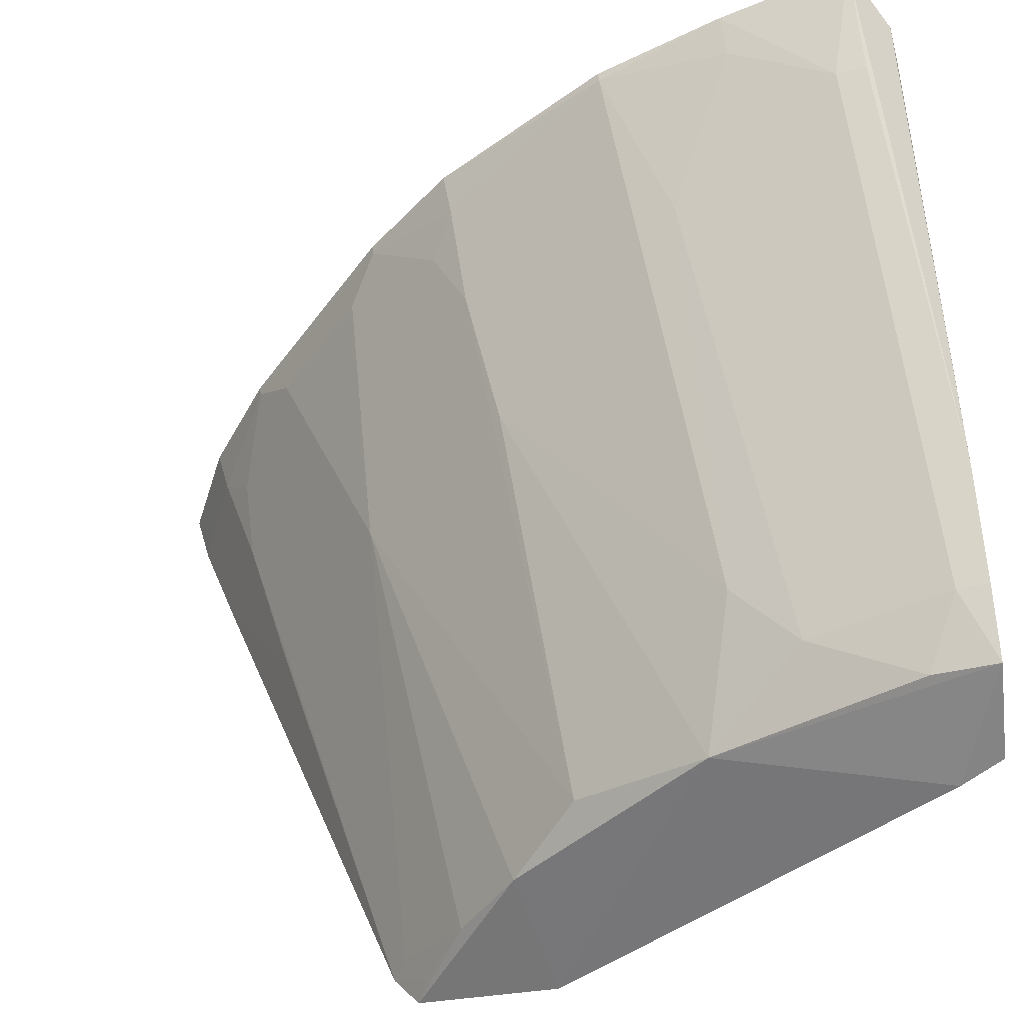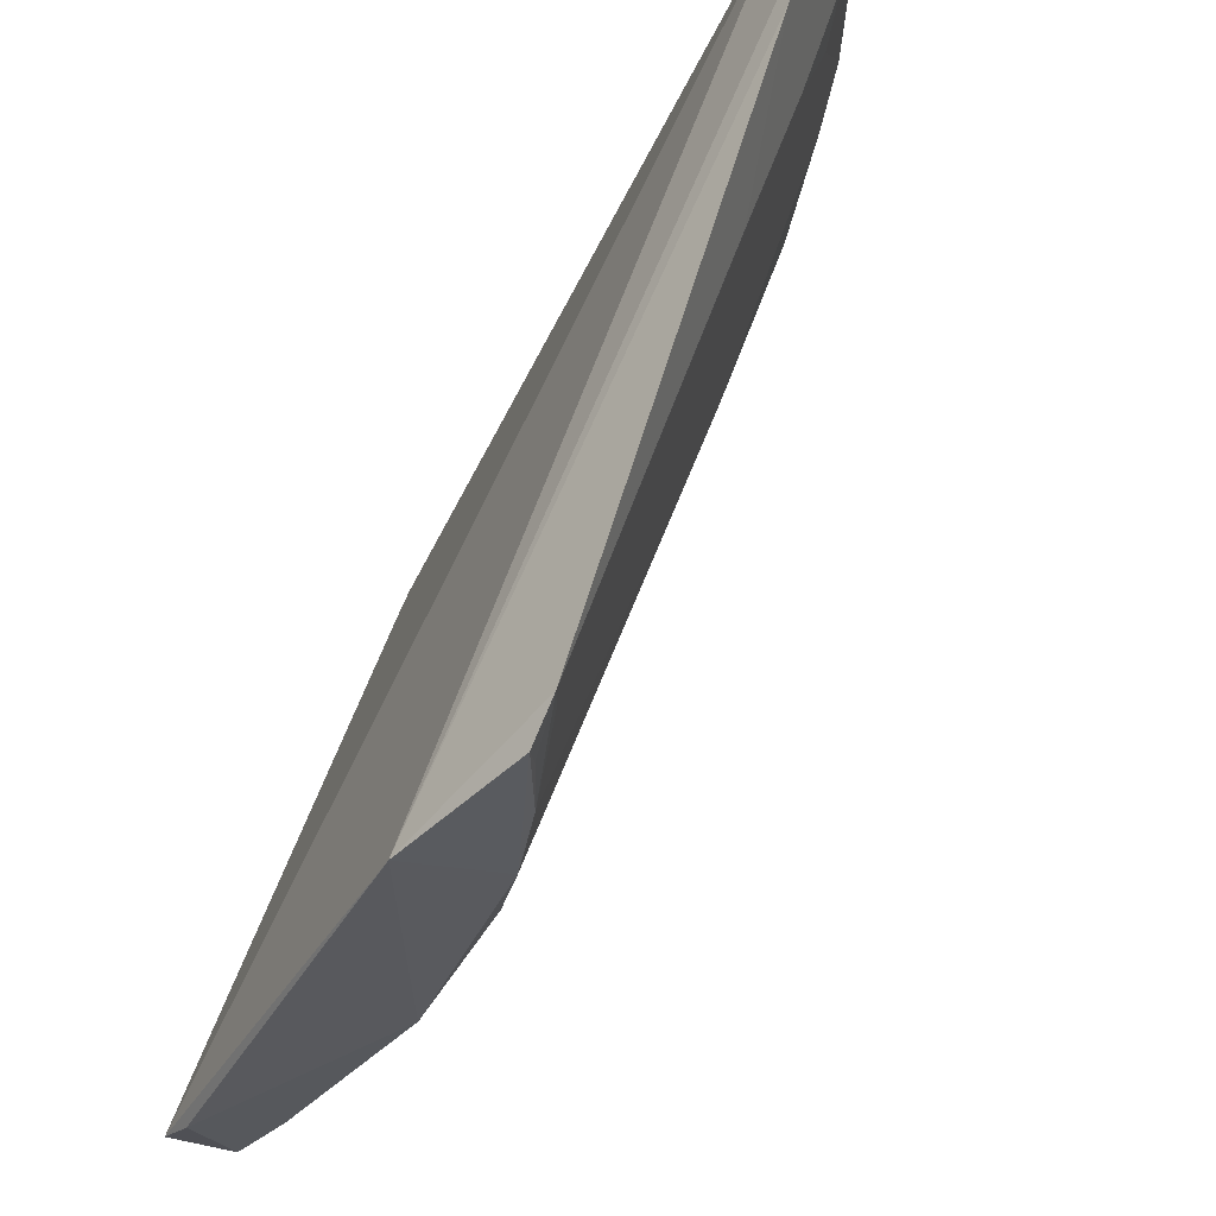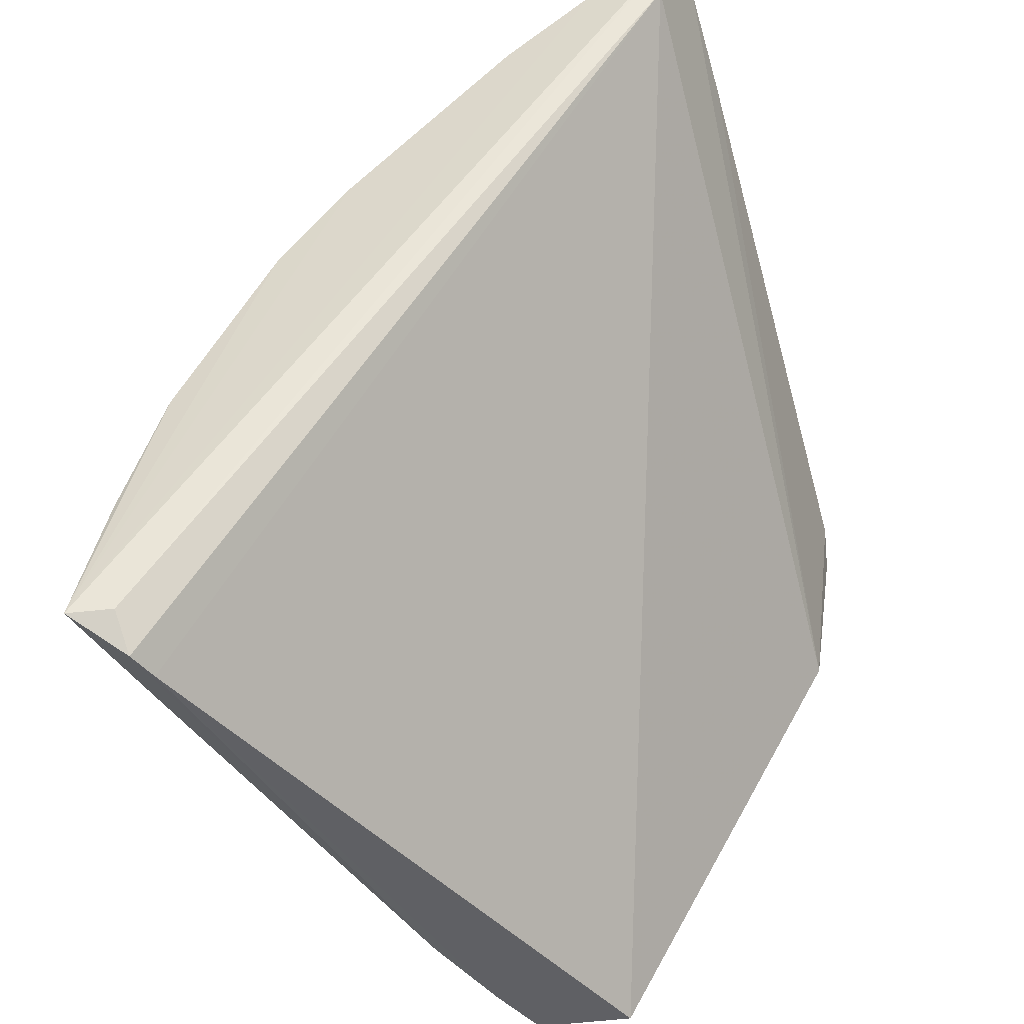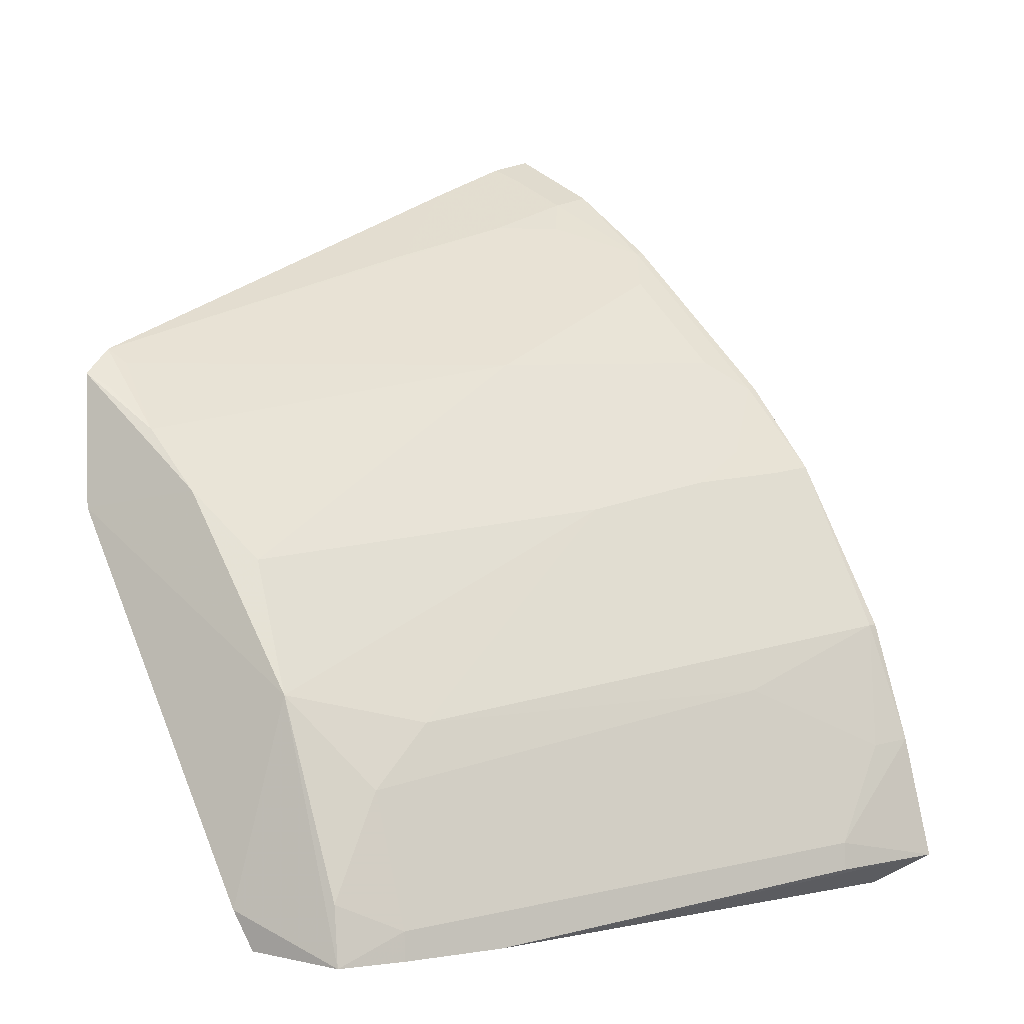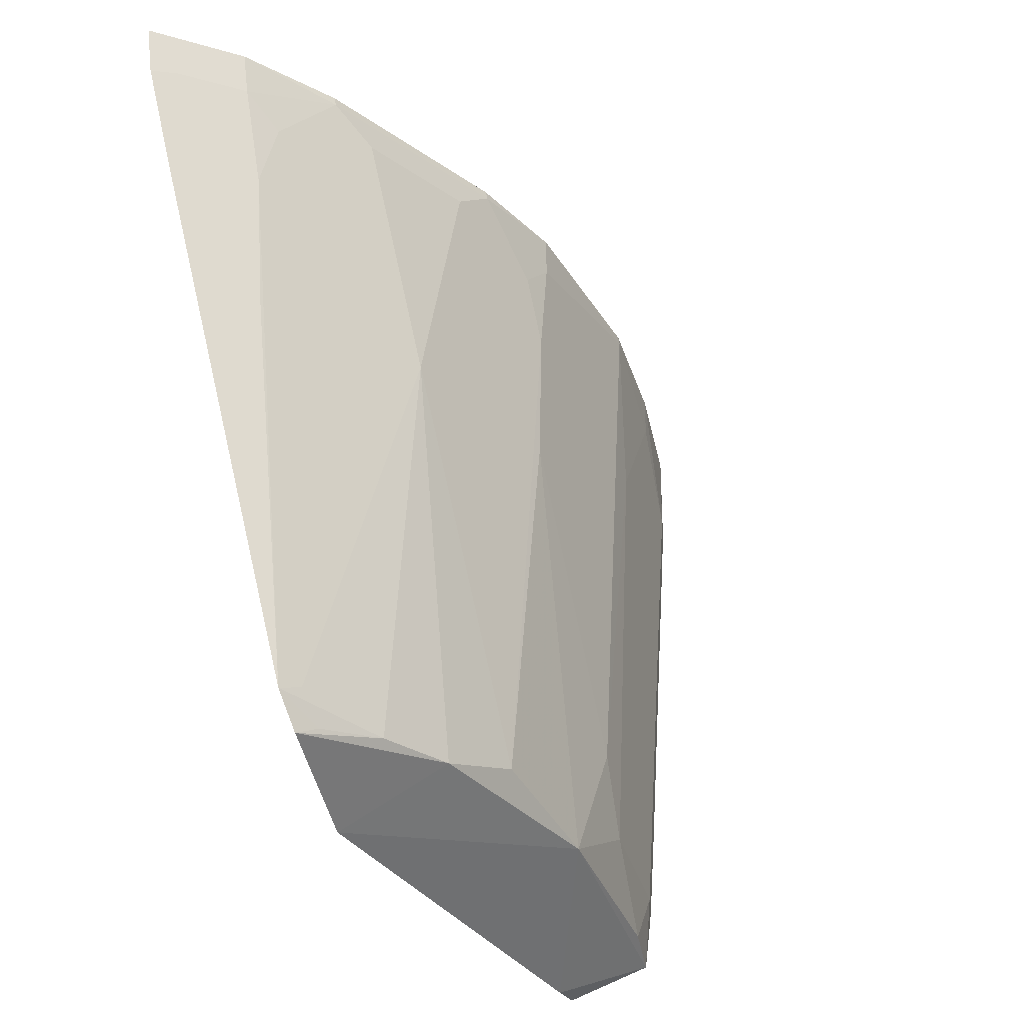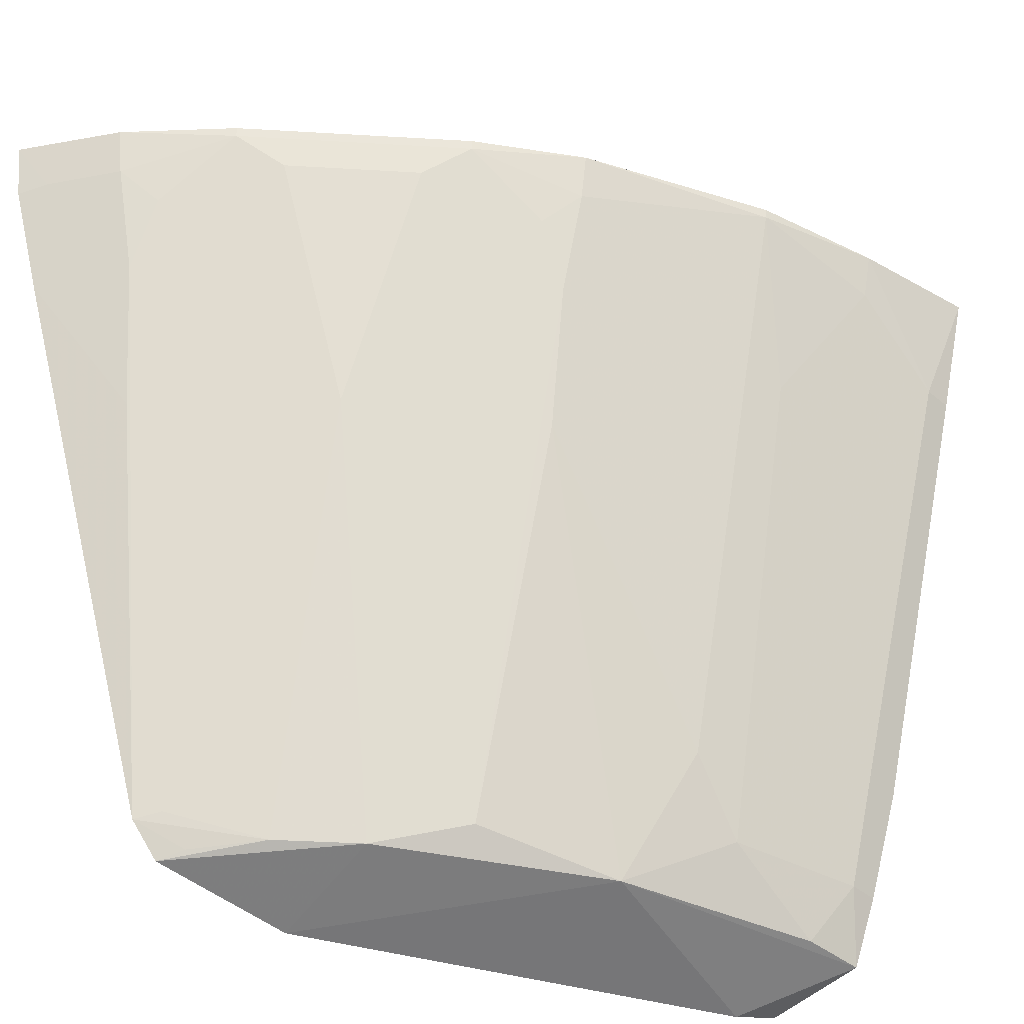
<metadata>
{"format":"obj","ext":"obj","renderer":"f3d","projection":"perspective","resolution":1024,"background":"white","views":[{"elev":-46.3,"azim":-78.8,"up":"+Z"},{"elev":-34.8,"azim":125.7,"up":"+Z"},{"elev":-44.4,"azim":16.3,"up":"+Y"},{"elev":2.3,"azim":-139.5,"up":"+Y"},{"elev":48.0,"azim":165.3,"up":"+Y"},{"elev":-39.9,"azim":-139.2,"up":"+Z"}]}
</metadata>
<code>
v -0.4679 0.06875 0.2369
v -0.2408 0.2572 -0.0687
v -0.347 0.07003 -0.06715
v -0.2314 0.4405 0.2503
v -0.4183 0.2731 0.2503
v -0.2403 0.4118 0.2475
v -0.4902 0.08312 0.2525
v -0.2658 0.2929 -0.05214
v -0.2284 0.4348 0.2287
v -0.4628 0.06825 0.2238
v -0.3134 0.3865 0.2503
v -0.4711 0.08422 0.2484
v -0.3809 0.1377 -0.02625
v -0.3519 0.1791 -0.05265
v -0.2259 0.33 -0.04394
v -0.3994 0.06648 -0.02767
v -0.2731 0.4183 0.2503
v -0.3865 0.3134 0.2503
v -0.4594 0.195 0.2461
v -0.2929 0.2658 -0.05214
v -0.3395 0.0875 -0.07127
v -0.2275 0.418 0.1839
v -0.2289 0.3186 -0.05909
v -0.3242 0.3242 0.126
v -0.3835 0.09302 -0.05421
v -0.4149 0.06651 0.01767
v -0.2704 0.4133 0.2311
v -0.4599 0.1952 0.2503
v -0.3826 0.1641 0.004033
v -0.3234 0.2356 -0.04102
v -0.2393 0.3127 -0.05519
v -0.2356 0.3234 -0.04102
v -0.3265 0.3688 0.2317
v -0.3879 0.06684 -0.05687
v -0.4744 0.09437 0.2
v -0.2405 0.4292 0.2309
v -0.2543 0.3813 0.1258
v -0.313 0.386 0.246
v -0.4777 0.1395 0.2503
v -0.4416 0.168 0.1707
v -0.3983 0.2662 0.1864
v -0.3688 0.3265 0.2317
v -0.3983 0.07923 -0.02715
v -0.4755 0.08166 0.1995
v -0.2662 0.3983 0.1864
v -0.4723 0.1378 0.2312
v -0.4133 0.2704 0.2311
v -0.3813 0.2543 0.1258
v -0.386 0.313 0.246
v -0.2812 0.3992 0.2165
v -0.3992 0.2812 0.2165
f 6 3 2
f 9 6 2
f 9 4 6
f 10 6 1
f 10 3 6
f 12 6 4
f 12 4 7
f 12 7 1
f 12 1 6
f 16 3 10
f 17 11 7
f 17 7 4
f 18 5 7
f 18 7 11
f 20 2 14
f 21 14 2
f 21 2 3
f 22 9 2
f 22 2 15
f 23 15 2
f 23 20 8
f 23 2 20
f 24 8 20
f 25 13 14
f 26 16 10
f 26 10 1
f 26 1 7
f 27 17 4
f 28 7 5
f 28 5 19
f 29 14 13
f 30 20 14
f 30 24 20
f 31 23 8
f 31 8 15
f 31 15 23
f 32 15 8
f 32 8 24
f 34 25 14
f 34 14 21
f 34 21 3
f 34 3 16
f 36 27 4
f 36 4 9
f 36 9 22
f 37 22 15
f 37 36 22
f 38 11 17
f 38 17 27
f 38 18 11
f 39 28 19
f 39 7 28
f 39 35 7
f 40 29 13
f 40 19 29
f 41 24 30
f 42 33 24
f 42 38 33
f 43 34 16
f 43 25 34
f 43 16 26
f 43 26 35
f 43 35 13
f 43 13 25
f 44 35 26
f 44 26 7
f 44 7 35
f 45 37 15
f 45 15 32
f 45 27 36
f 45 36 37
f 46 39 19
f 46 35 39
f 46 19 40
f 46 40 13
f 46 13 35
f 47 19 5
f 47 41 29
f 47 29 19
f 48 14 29
f 48 29 41
f 48 41 30
f 48 30 14
f 49 18 38
f 49 38 42
f 49 42 24
f 49 24 41
f 49 47 5
f 49 5 18
f 50 38 27
f 50 27 45
f 50 33 38
f 50 24 33
f 50 45 32
f 50 32 24
f 51 49 41
f 51 41 47
f 51 47 49

</code>
